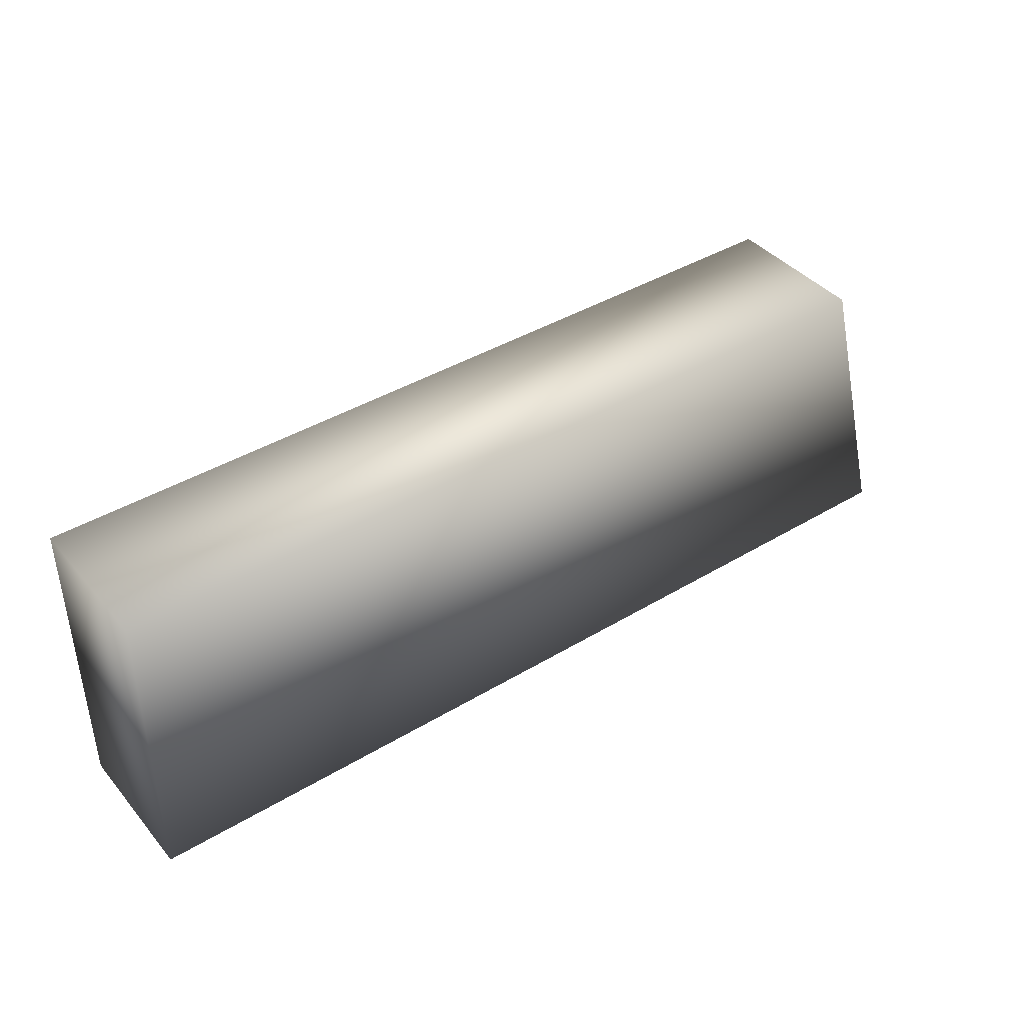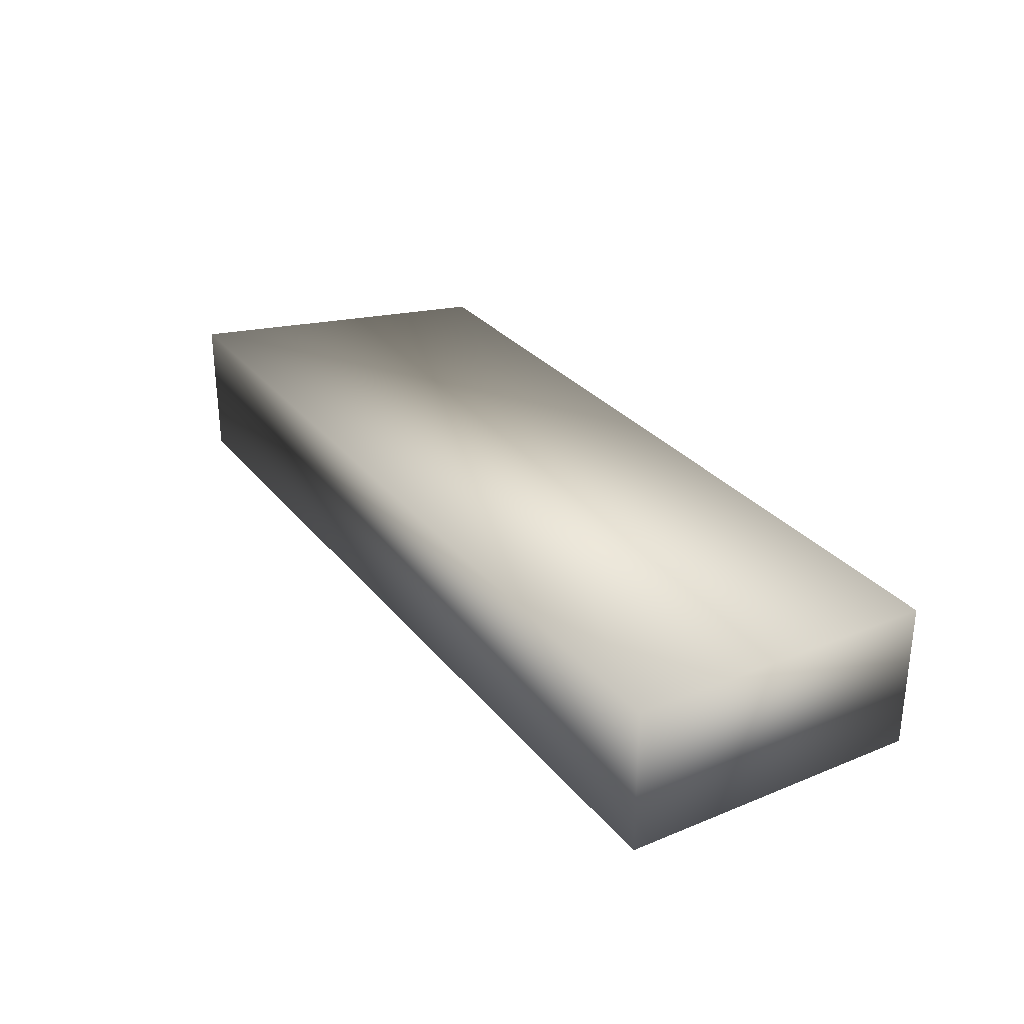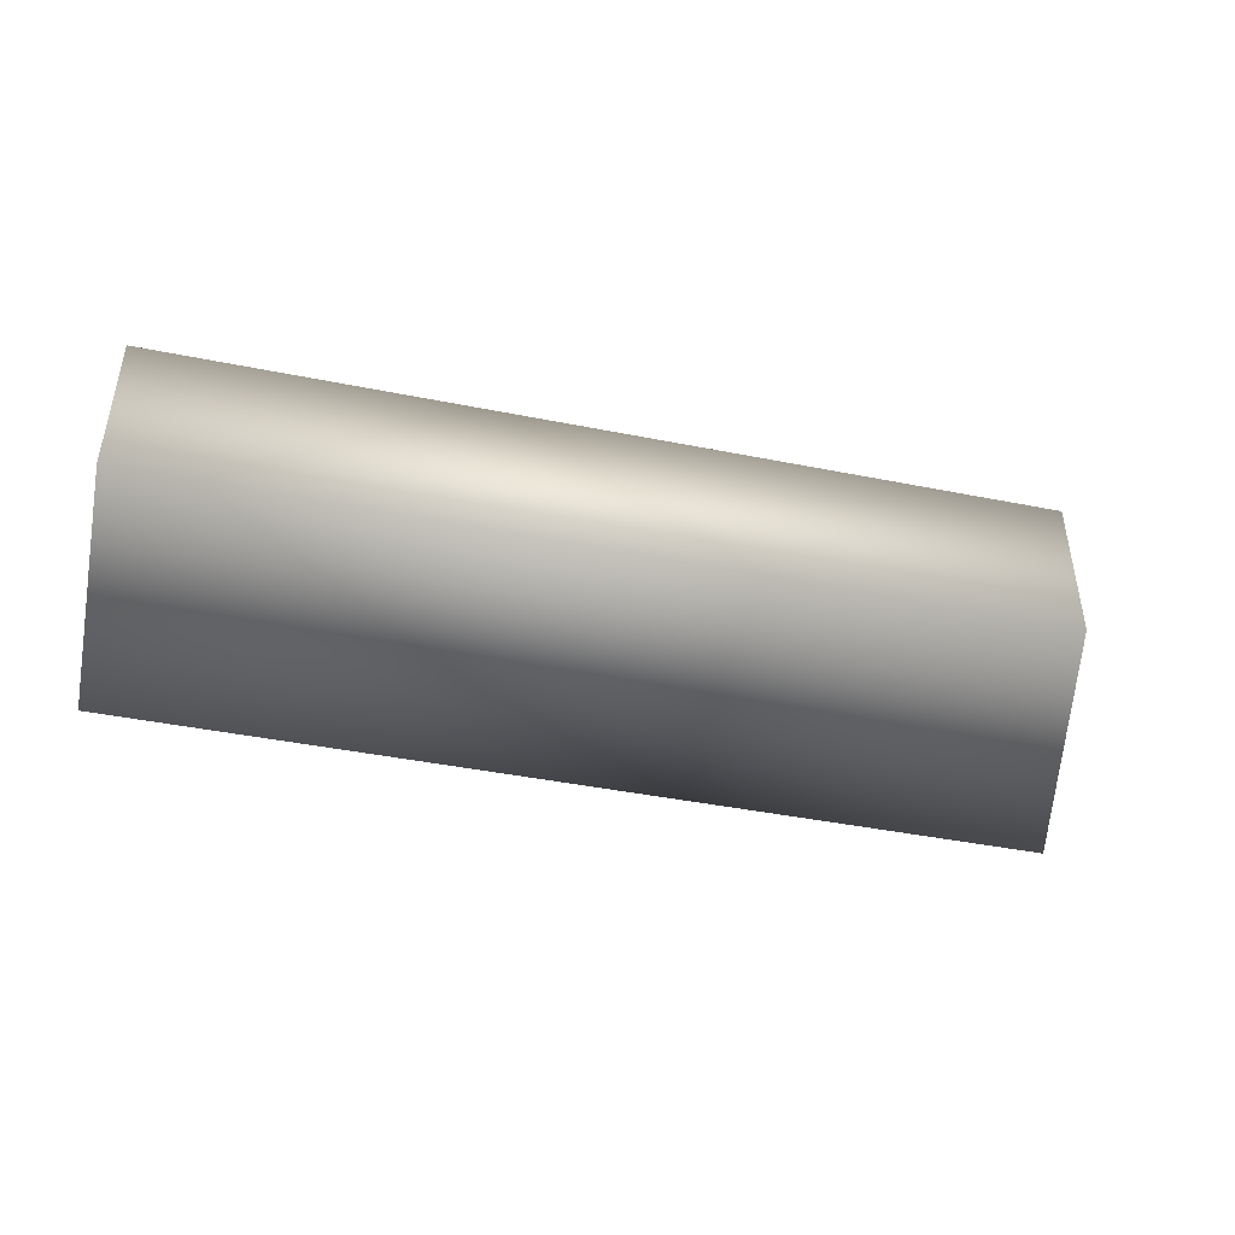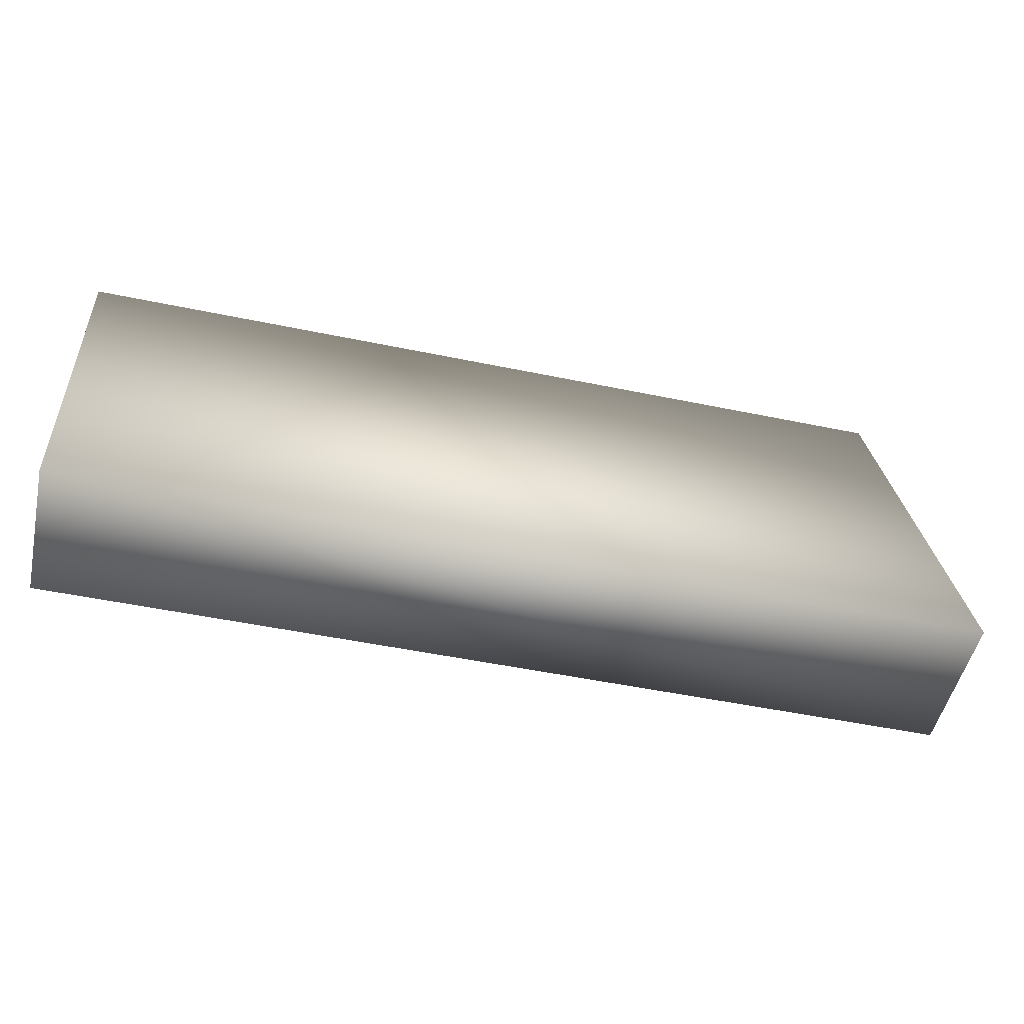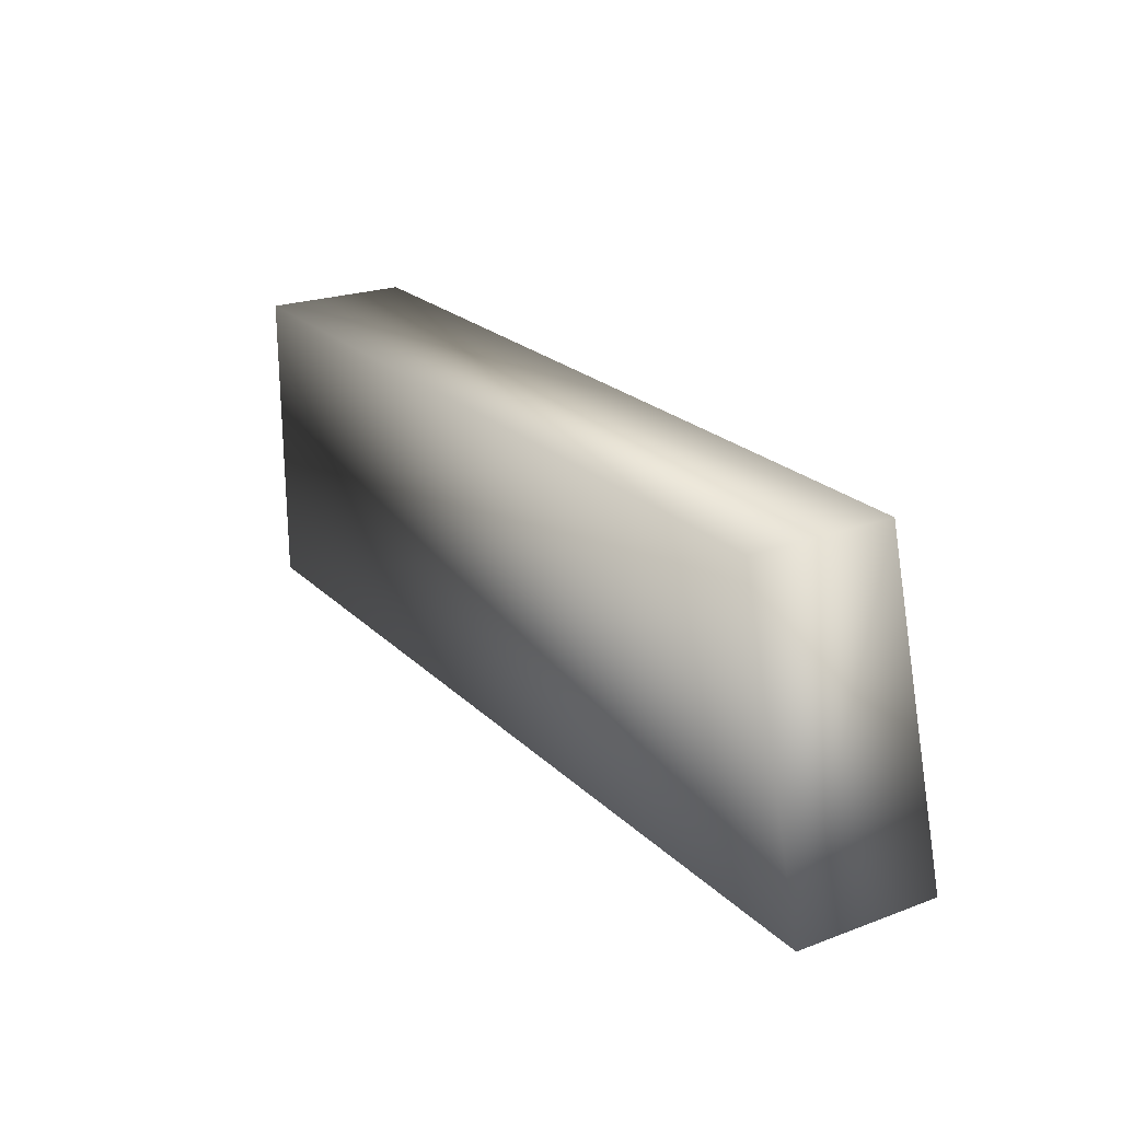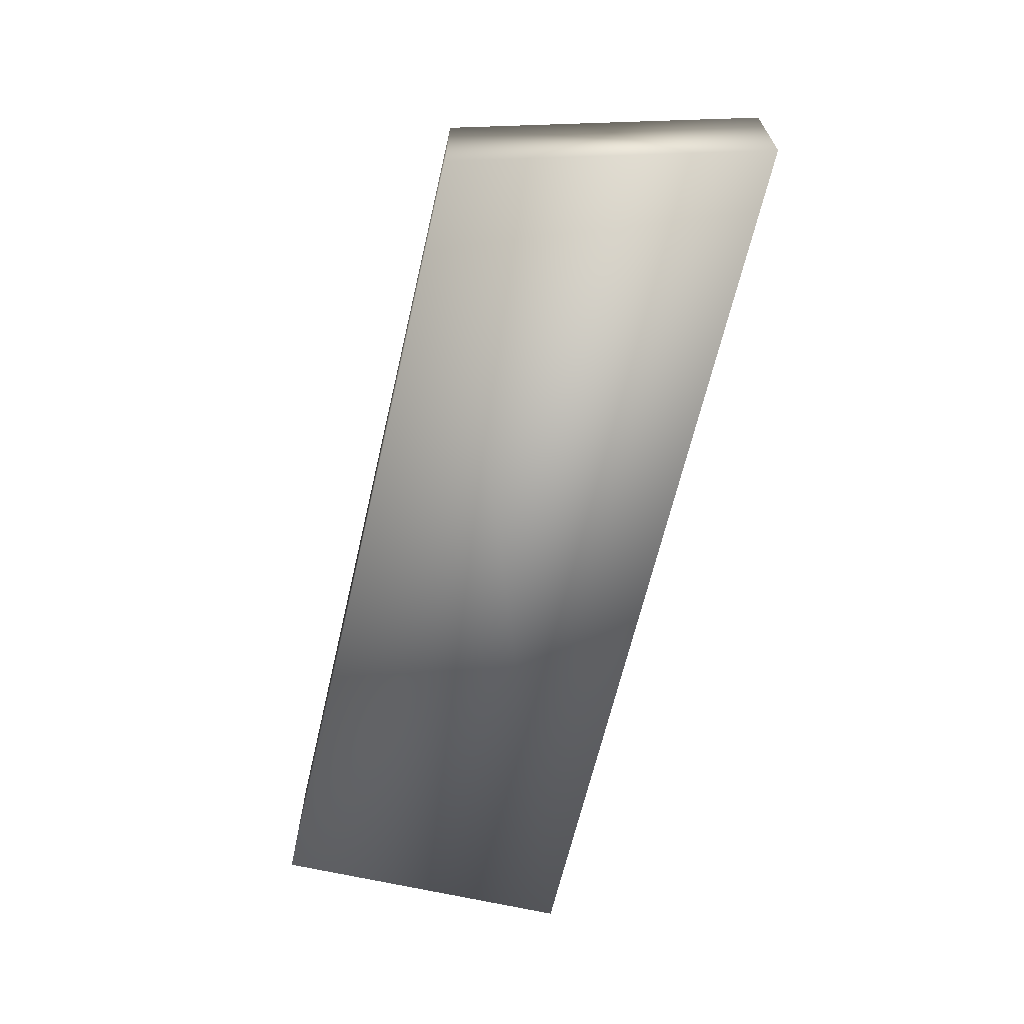
<metadata>
{"format":"obj","ext":"obj","renderer":"f3d","projection":"perspective","resolution":1024,"background":"white","views":[{"elev":40.9,"azim":143.7,"up":"+Y"},{"elev":29.3,"azim":58.9,"up":"+Z"},{"elev":-43.4,"azim":166.7,"up":"+Z"},{"elev":-51.2,"azim":167.3,"up":"+Y"},{"elev":22.6,"azim":-122.4,"up":"+Y"},{"elev":-65.3,"azim":-103.1,"up":"+Z"}]}
</metadata>
<code>
v 750 0 0
v 0 0 120
v 0 0 0
v 750 0 120
v 750 250 0
v 750 250 120
v 66.99 250 120
v 66.99 250 0
f 1 2 3
f 4 2 1
f 5 6 1
f 1 6 4
f 7 5 8
f 6 5 7
f 3 7 8
f 2 7 3
f 4 7 2
f 6 7 4
f 8 1 3
f 8 5 1

</code>
